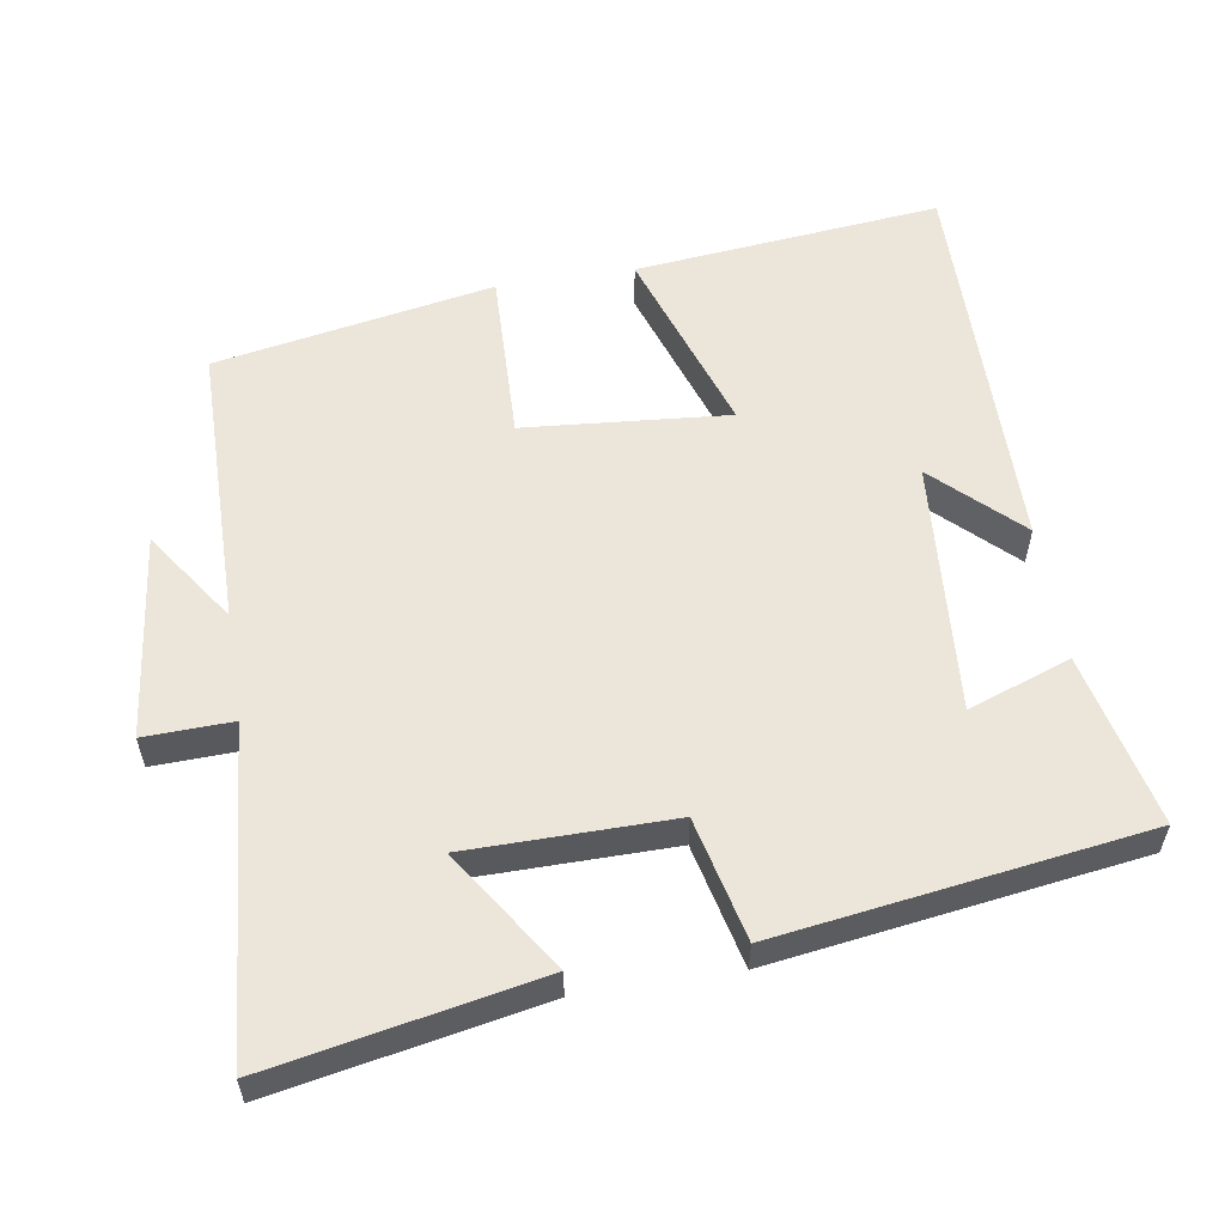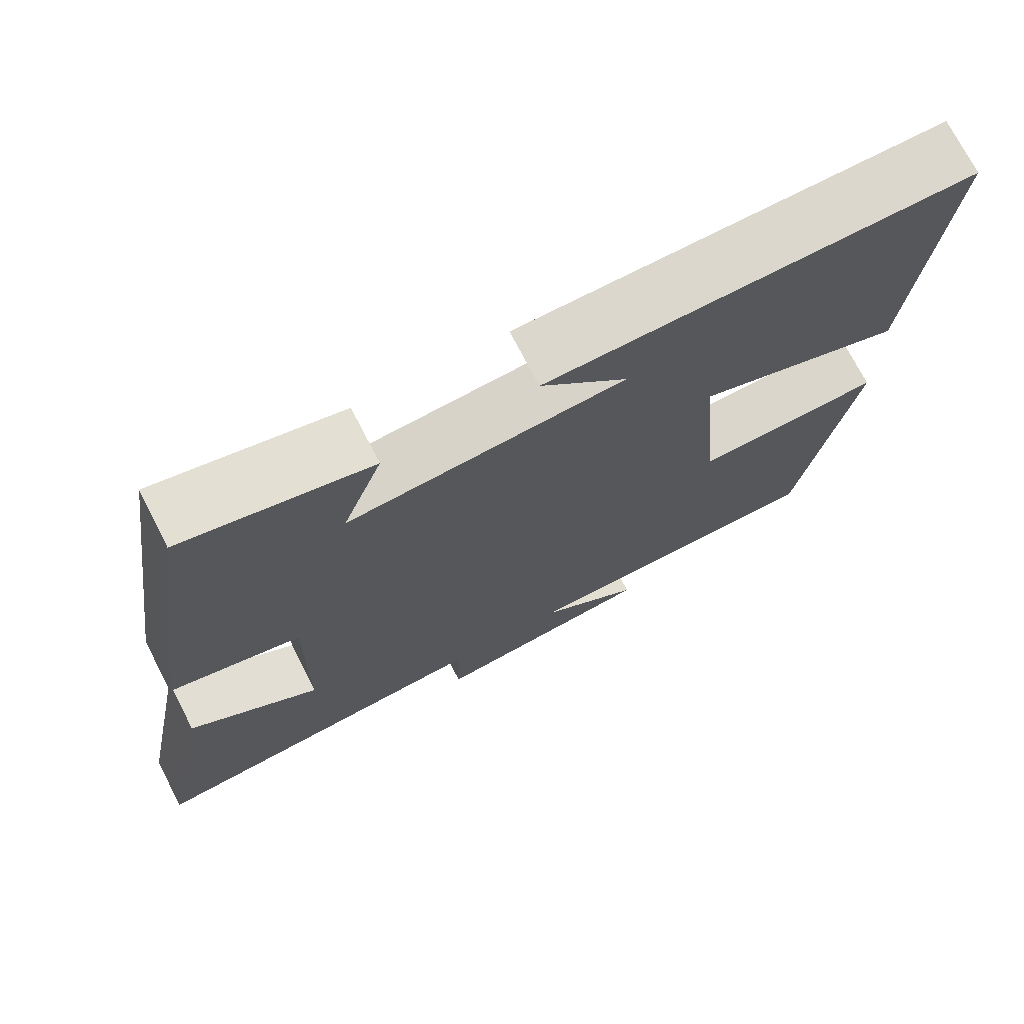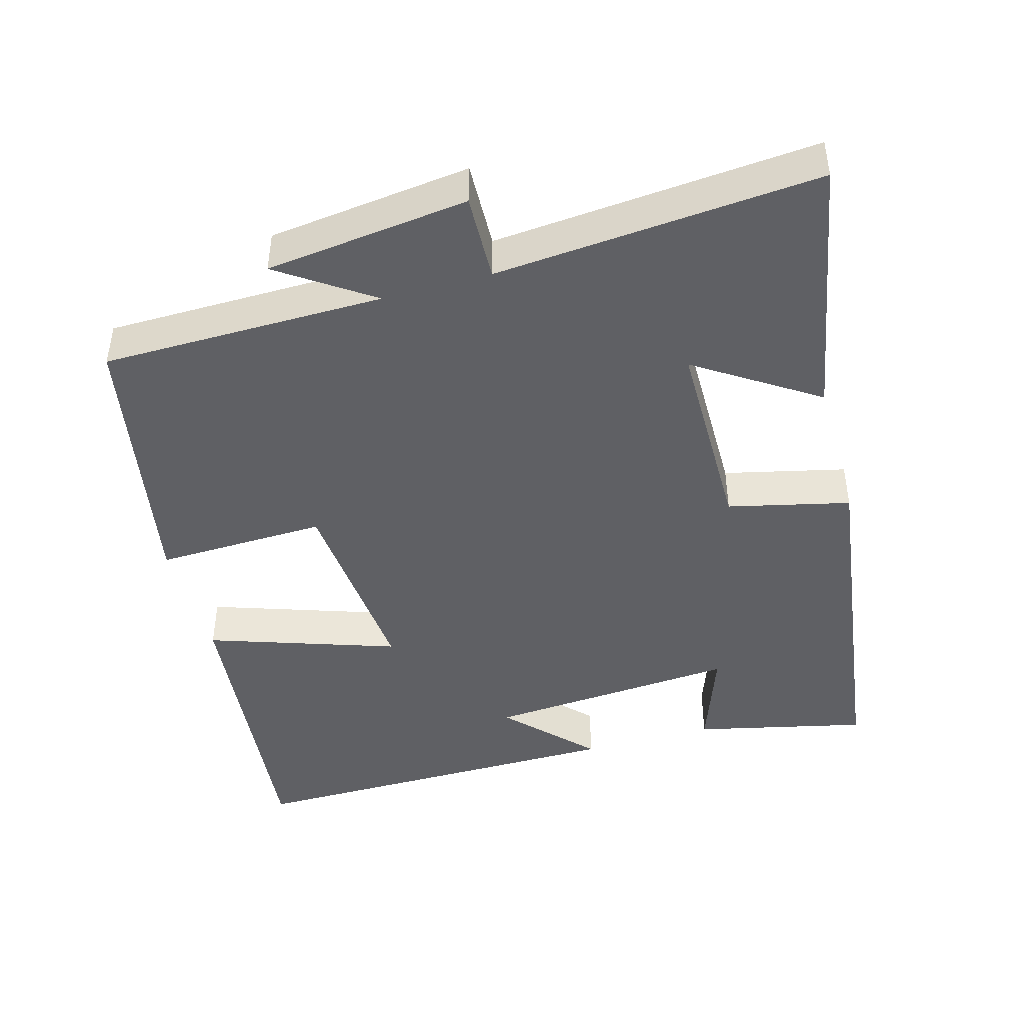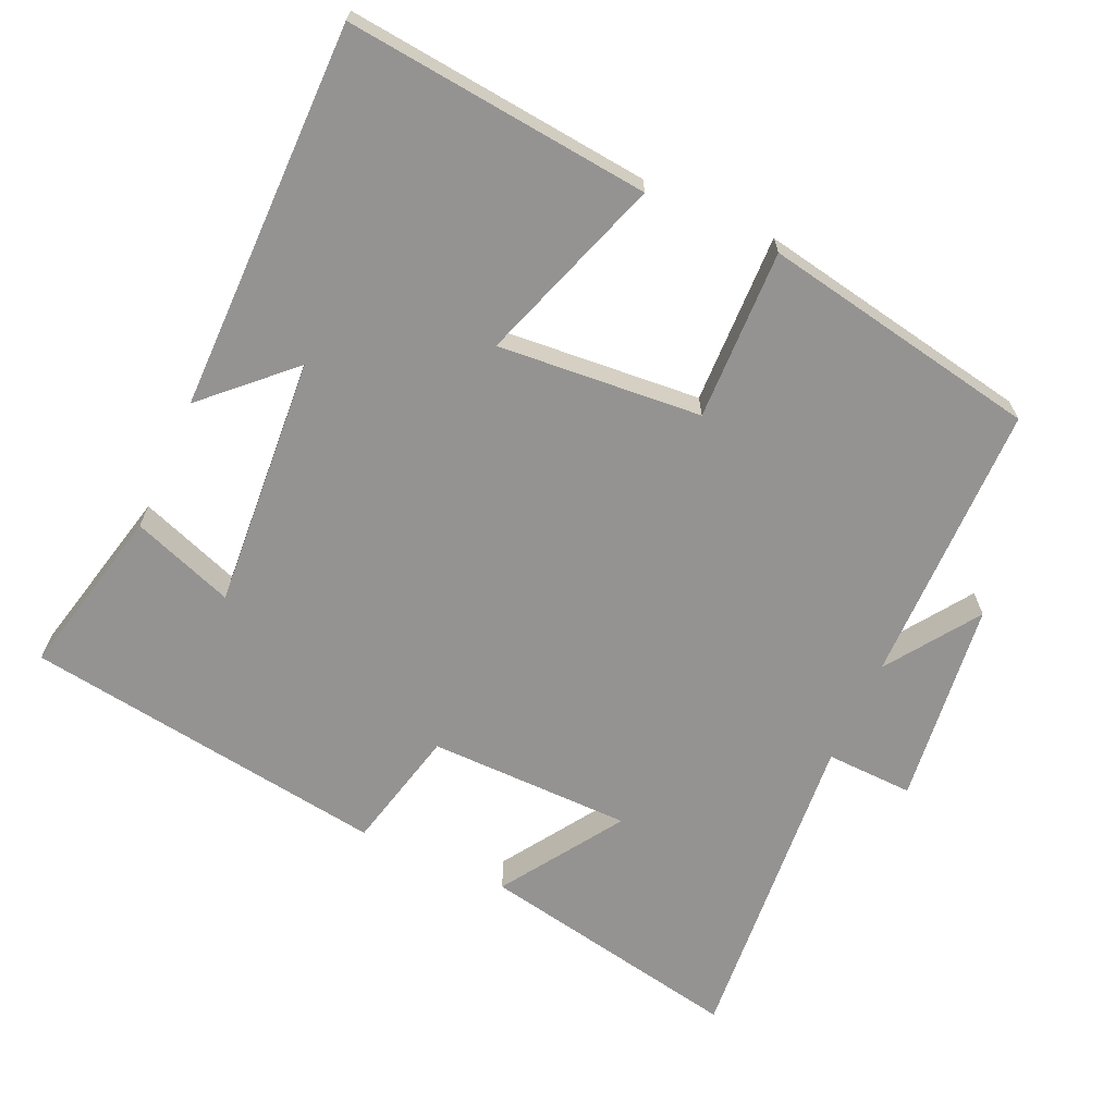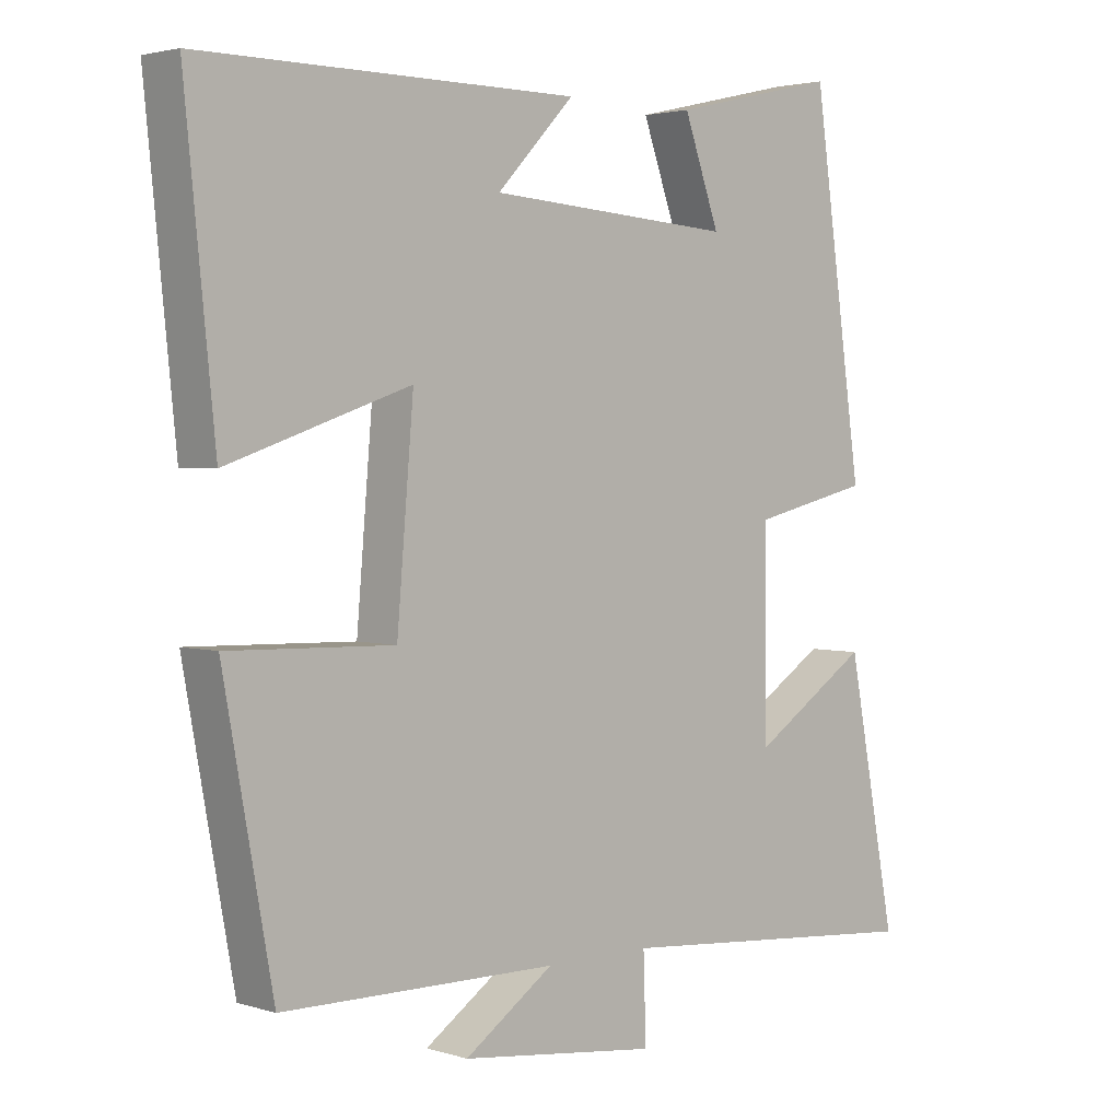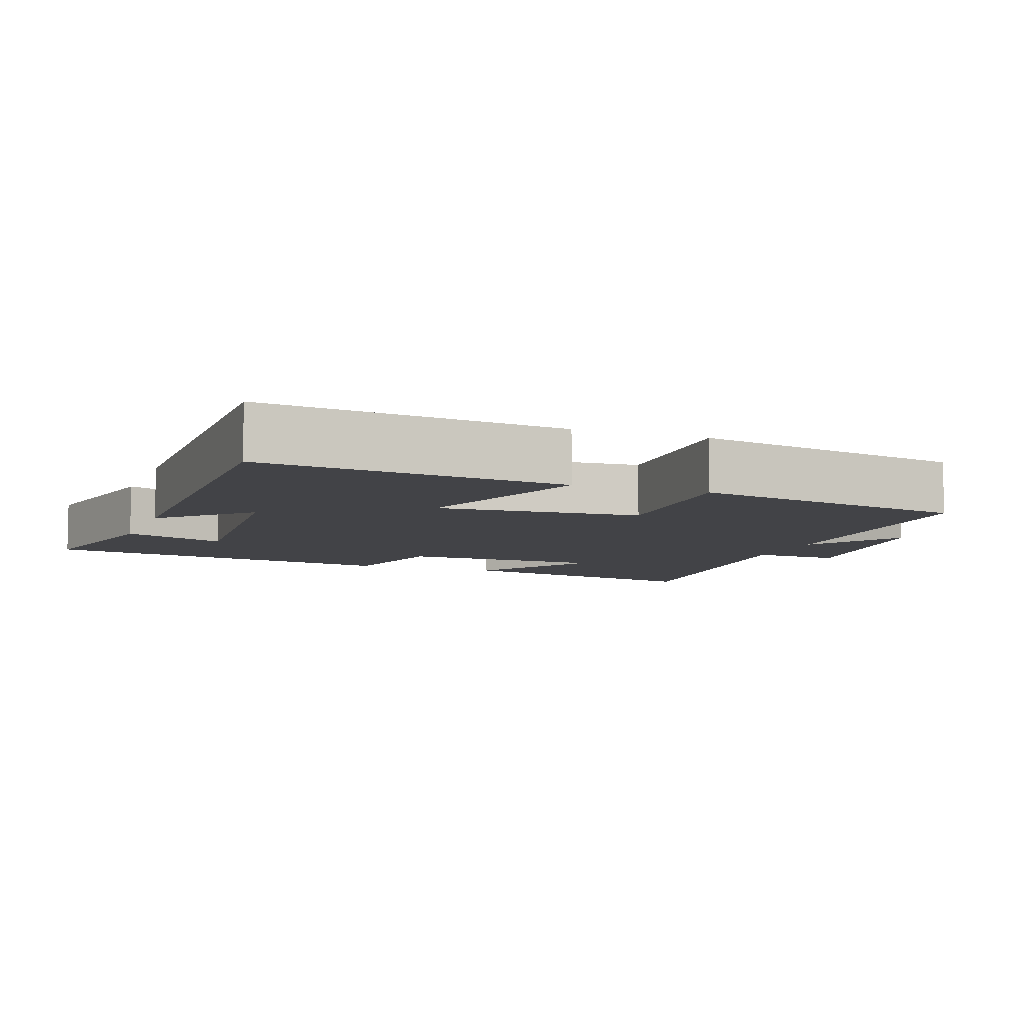
<metadata>
{"format":"obj","ext":"obj","renderer":"f3d","projection":"perspective","resolution":1024,"background":"white","views":[{"elev":57.0,"azim":-99.1,"up":"+Y"},{"elev":72.8,"azim":-27.2,"up":"+Z"},{"elev":-44.8,"azim":-164.3,"up":"+Y"},{"elev":-66.8,"azim":65.6,"up":"+Y"},{"elev":2.8,"azim":136.9,"up":"+Z"},{"elev":-7.5,"azim":69.6,"up":"+Y"}]}
</metadata>
<code>
v -0.428 0.07 0.555
v -0.189 0.07 0.5
v -0.24 0.07 0.358
v 0.112 0.07 0.384
v 0.001 0.07 0.5
v 0.543 0.07 0.503
v 0.5 0.07 0.079
v 0.238 0.07 0.168
v 0.262 0.07 -0.116
v 0.5 0.07 -0.109
v 0.429 0.07 -0.496
v 0.034 0.07 -0.5
v 0.162 0.07 -0.588
v -0.122 0.07 -0.622
v -0.118 0.07 -0.5
v -0.571 0.07 -0.538
v -0.5 0.07 -0.167
v -0.332 0.07 -0.277
v -0.33 0.07 0.007
v -0.5 0.07 0.047
v -0.428 0 0.555
v -0.189 0 0.5
v -0.24 0 0.358
v 0.112 0 0.384
v 0.001 0 0.5
v 0.543 0 0.503
v 0.5 0 0.079
v 0.238 0 0.168
v 0.262 0 -0.116
v 0.5 0 -0.109
v 0.429 0 -0.496
v 0.034 0 -0.5
v 0.162 0 -0.588
v -0.122 0 -0.622
v -0.118 0 -0.5
v -0.571 0 -0.538
v -0.5 0 -0.167
v -0.332 0 -0.277
v -0.33 0 0.007
v -0.5 0 0.047
f 19 20 1
f 15 16 17 18
f 15 18 19
f 12 13 14 15
f 9 10 11 12
f 8 9 12 15
f 6 7 8
f 4 5 6
f 4 6 8
f 3 4 8 15
f 1 2 3
f 1 3 15 19
f 21 40 39
f 38 37 36 35
f 39 38 35
f 35 34 33 32
f 32 31 30 29
f 35 32 29 28
f 28 27 26
f 26 25 24
f 28 26 24
f 35 28 24 23
f 23 22 21
f 39 35 23 21
f 1 21 22 2
f 2 22 23 3
f 3 23 24 4
f 4 24 25 5
f 5 25 26 6
f 6 26 27 7
f 7 27 28 8
f 8 28 29 9
f 9 29 30 10
f 10 30 31 11
f 11 31 32 12
f 12 32 33 13
f 13 33 34 14
f 14 34 35 15
f 15 35 36 16
f 16 36 37 17
f 17 37 38 18
f 18 38 39 19
f 19 39 40 20
f 20 40 21 1

</code>
